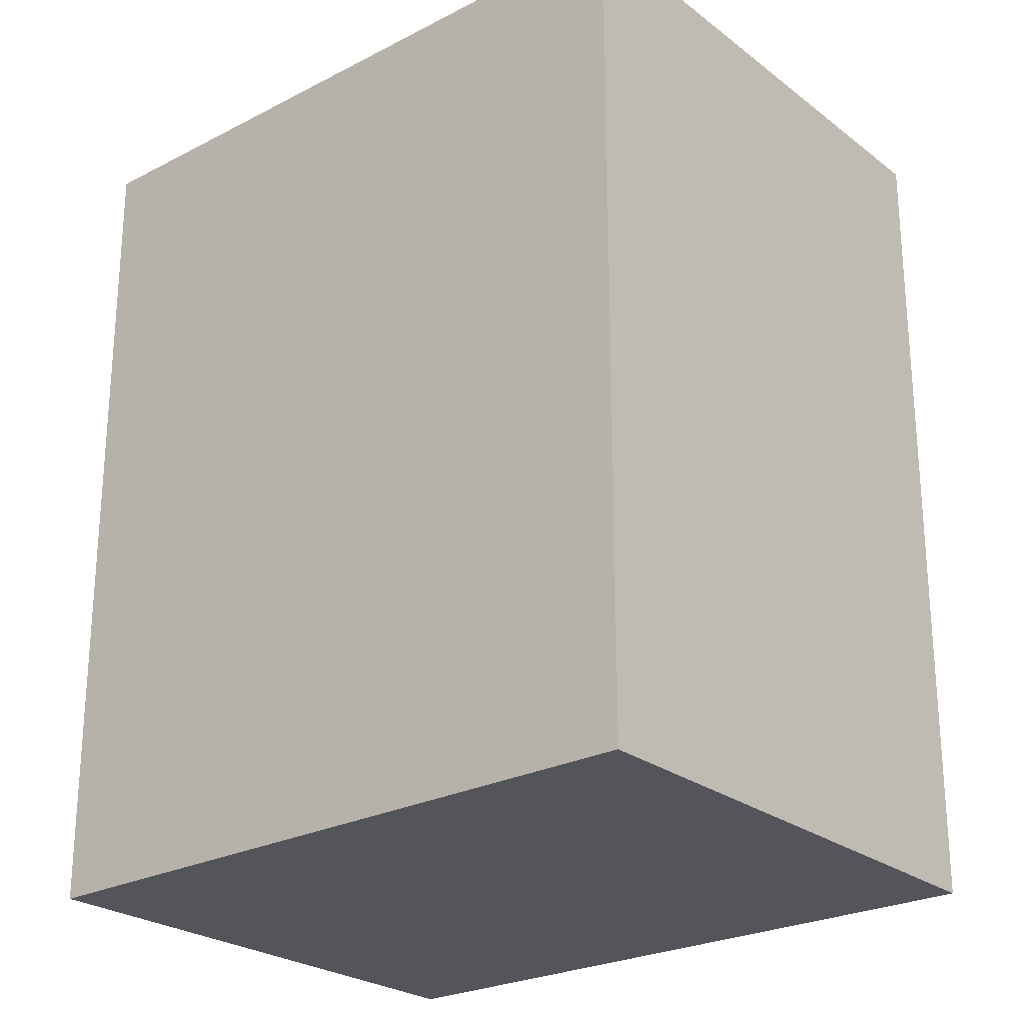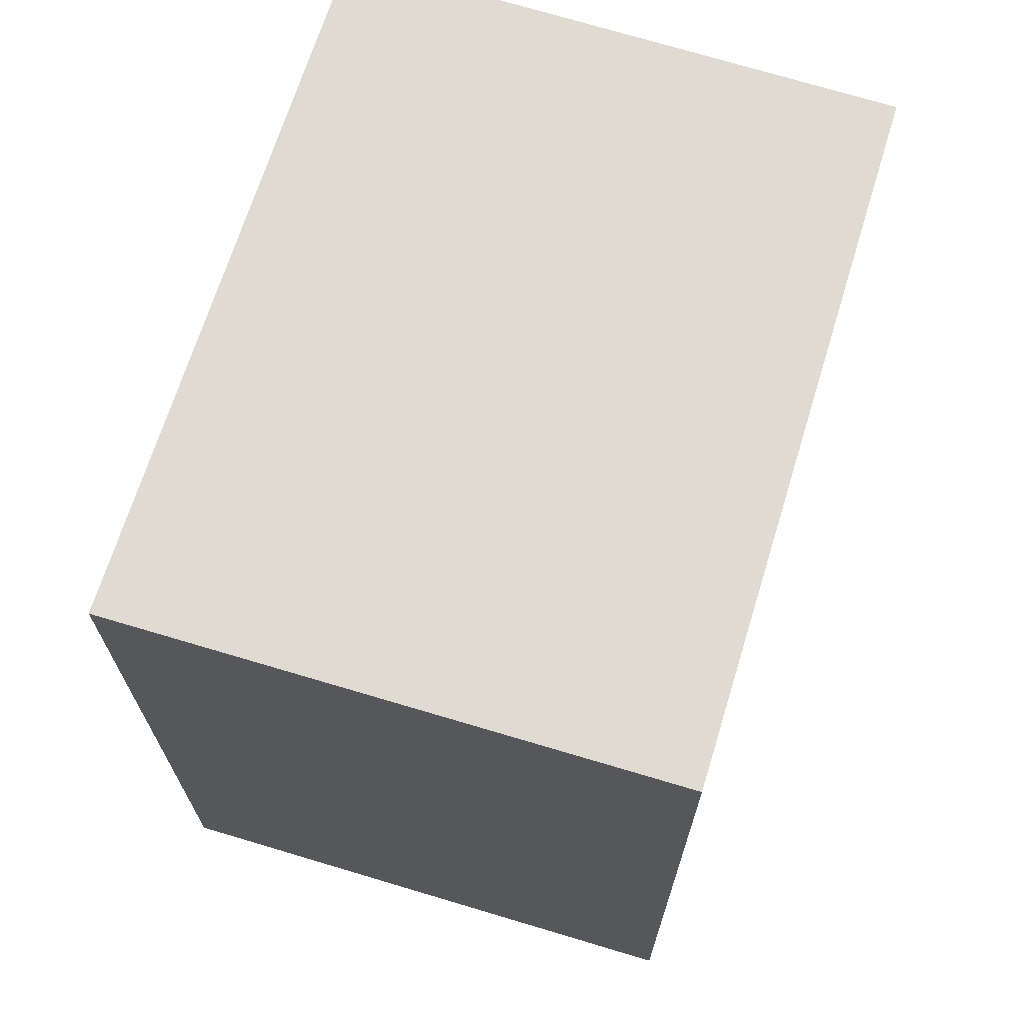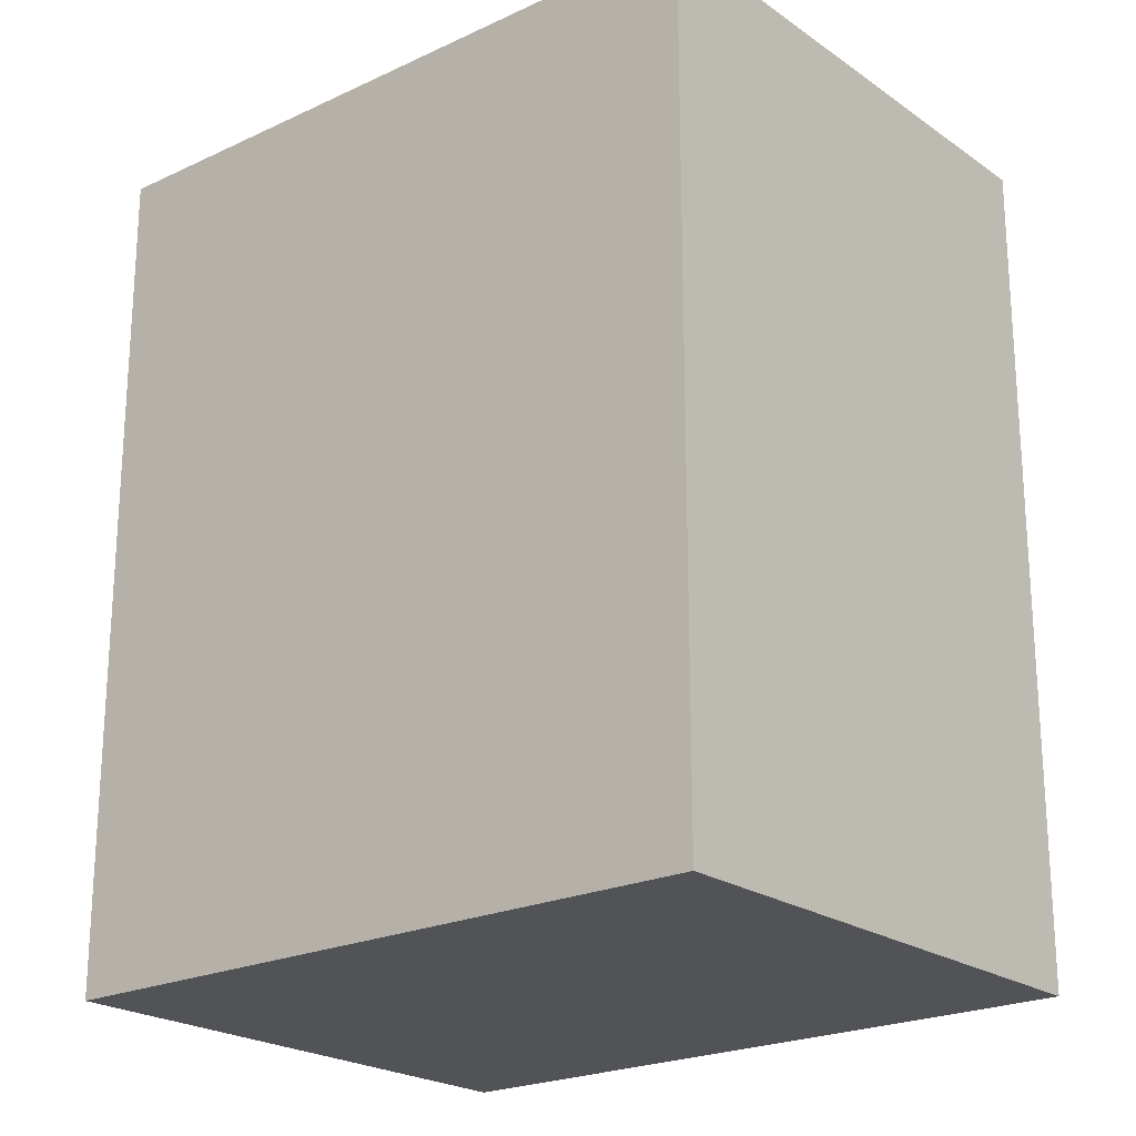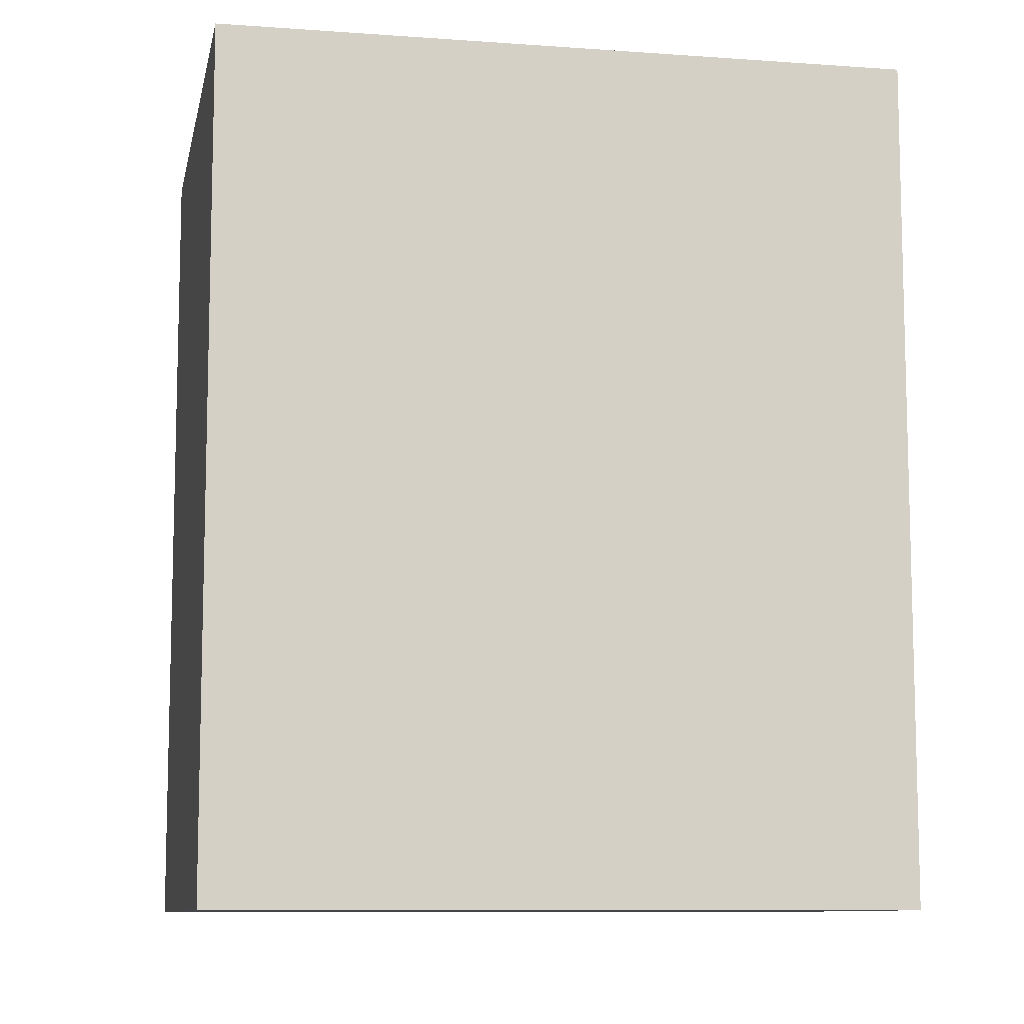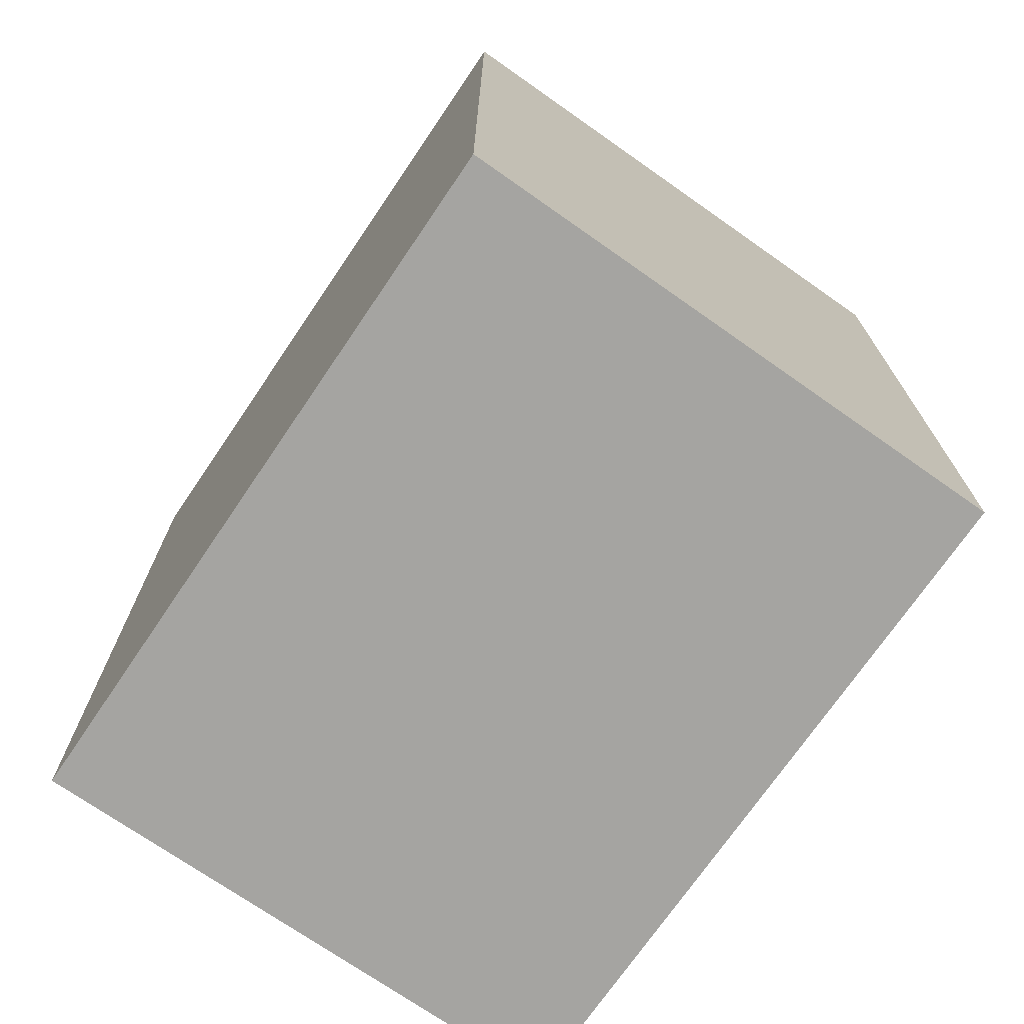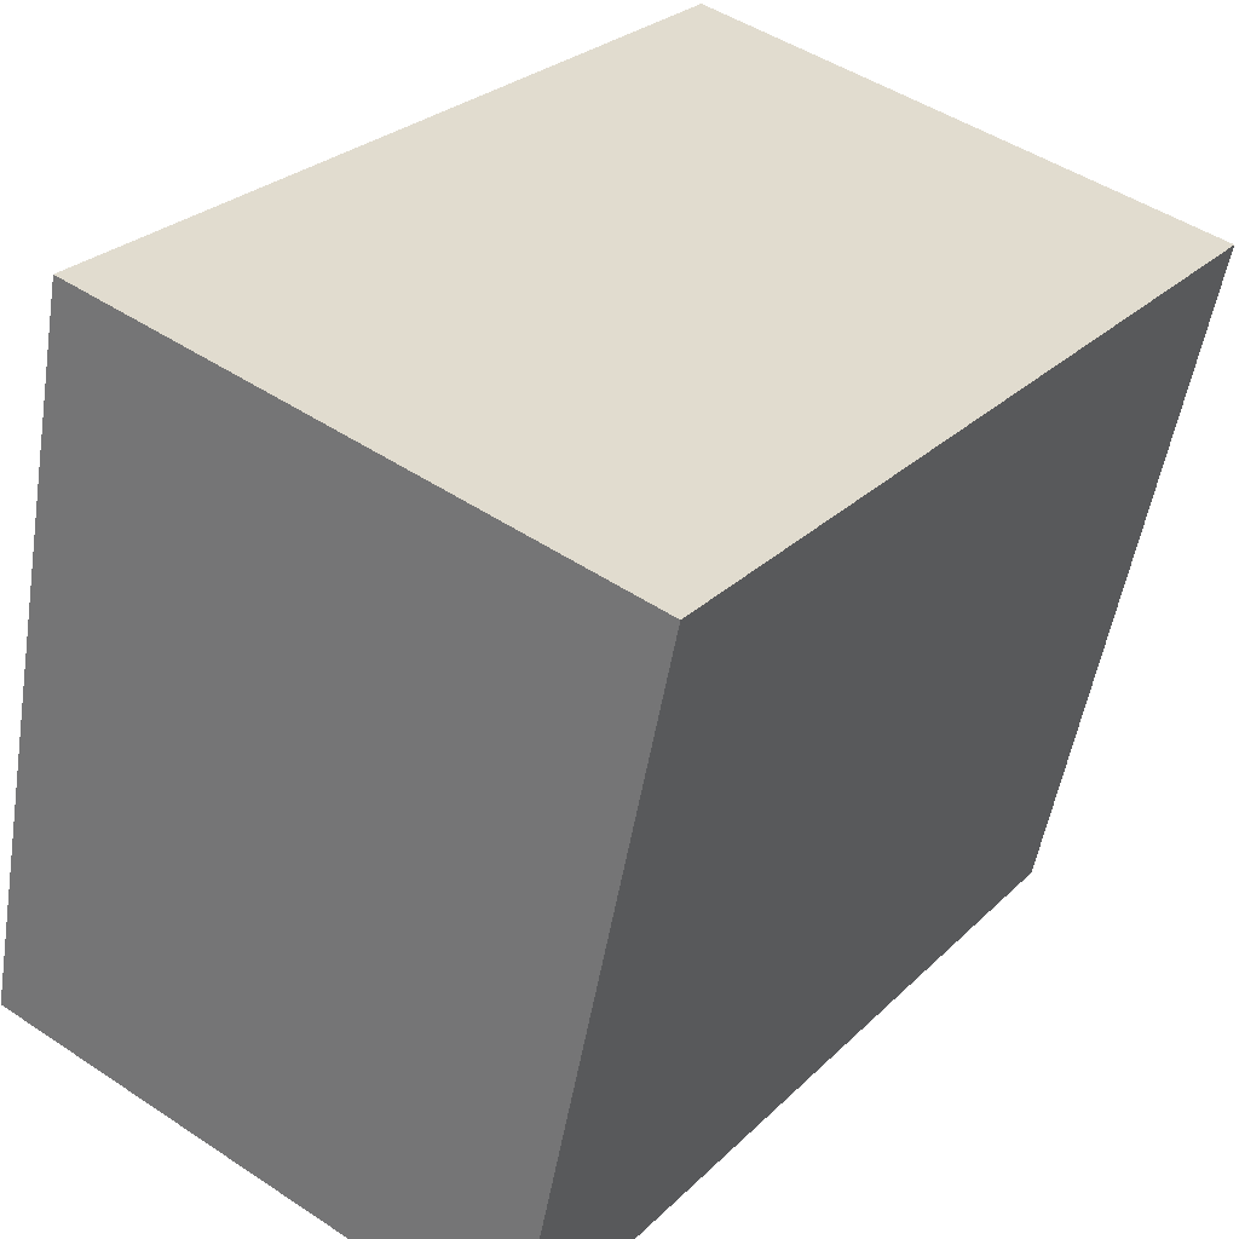
<metadata>
{"format":"obj","ext":"obj","renderer":"f3d","projection":"perspective","resolution":1024,"background":"white","views":[{"elev":-25.0,"azim":-38.3,"up":"+Y"},{"elev":69.9,"azim":29.2,"up":"+Y"},{"elev":-22.0,"azim":141.6,"up":"+Y"},{"elev":-9.6,"azim":91.5,"up":"+Y"},{"elev":-73.4,"azim":-22.6,"up":"+Y"},{"elev":27.2,"azim":34.7,"up":"+Z"}]}
</metadata>
<code>
v  4.482 7.088 -0.946
v  1.167 7.088 5.729
v  5.712 7.088 4.721
v  1.004 7.088 4.929
v  0 7.088 4.34e-16
v  1.167 -3.508e-16 5.729
v  5.712 -2.891e-16 4.721
v  4.482 5.793e-17 -0.946
v  0 0 0
v  1.004 -3.018e-16 4.929
g defaultobject
f 1 2 3
f 2 1 4
f 4 1 5
f 6 3 2
f 3 6 7
f 7 1 3
f 1 7 8
f 8 5 1
f 5 8 9
f 4 6 2
f 6 4 5
f 6 5 10
f 10 5 9
f 10 7 6
f 7 10 8
f 8 10 9

</code>
